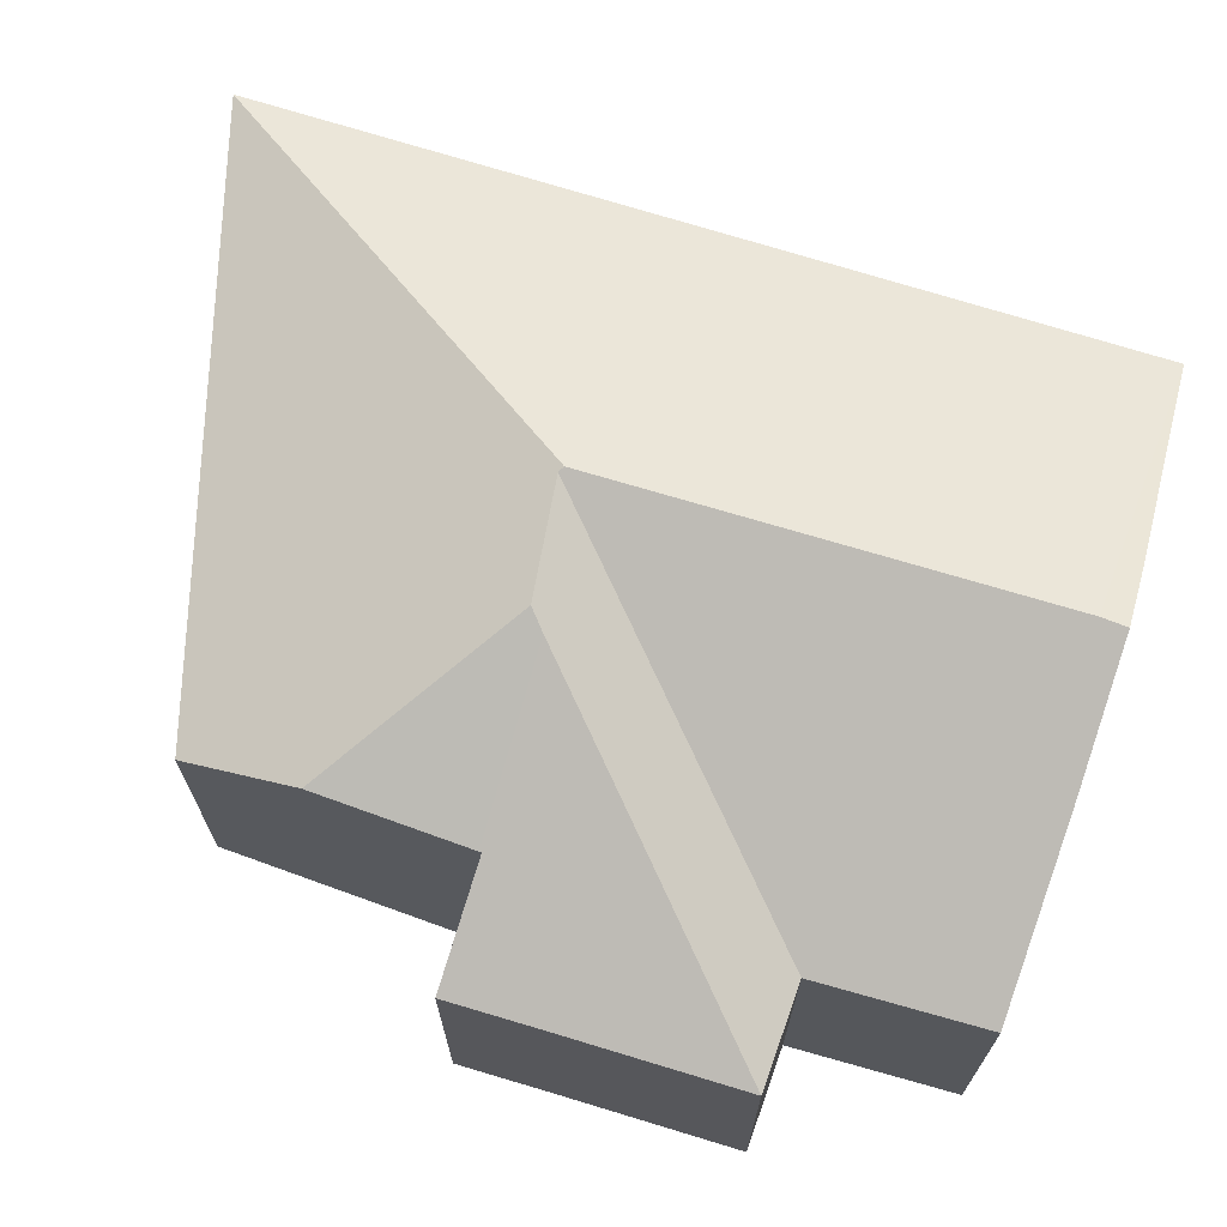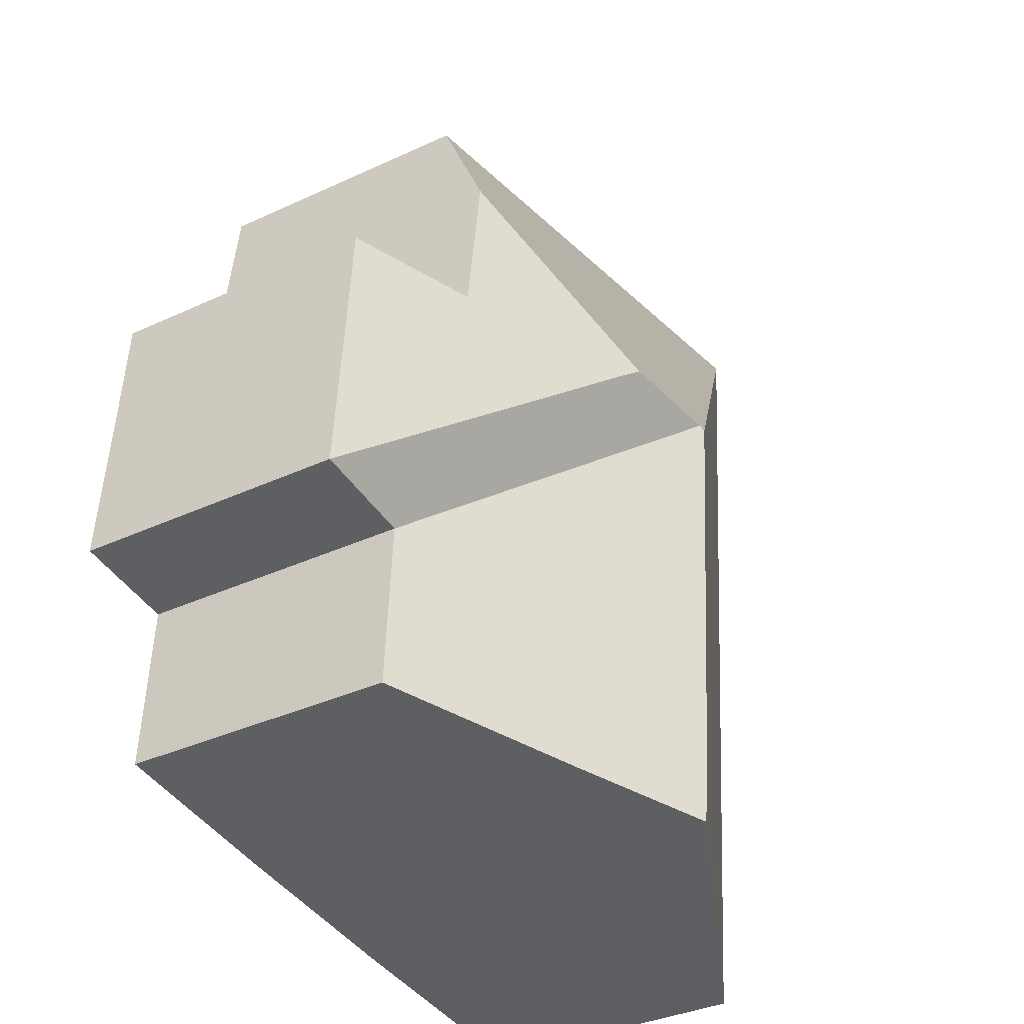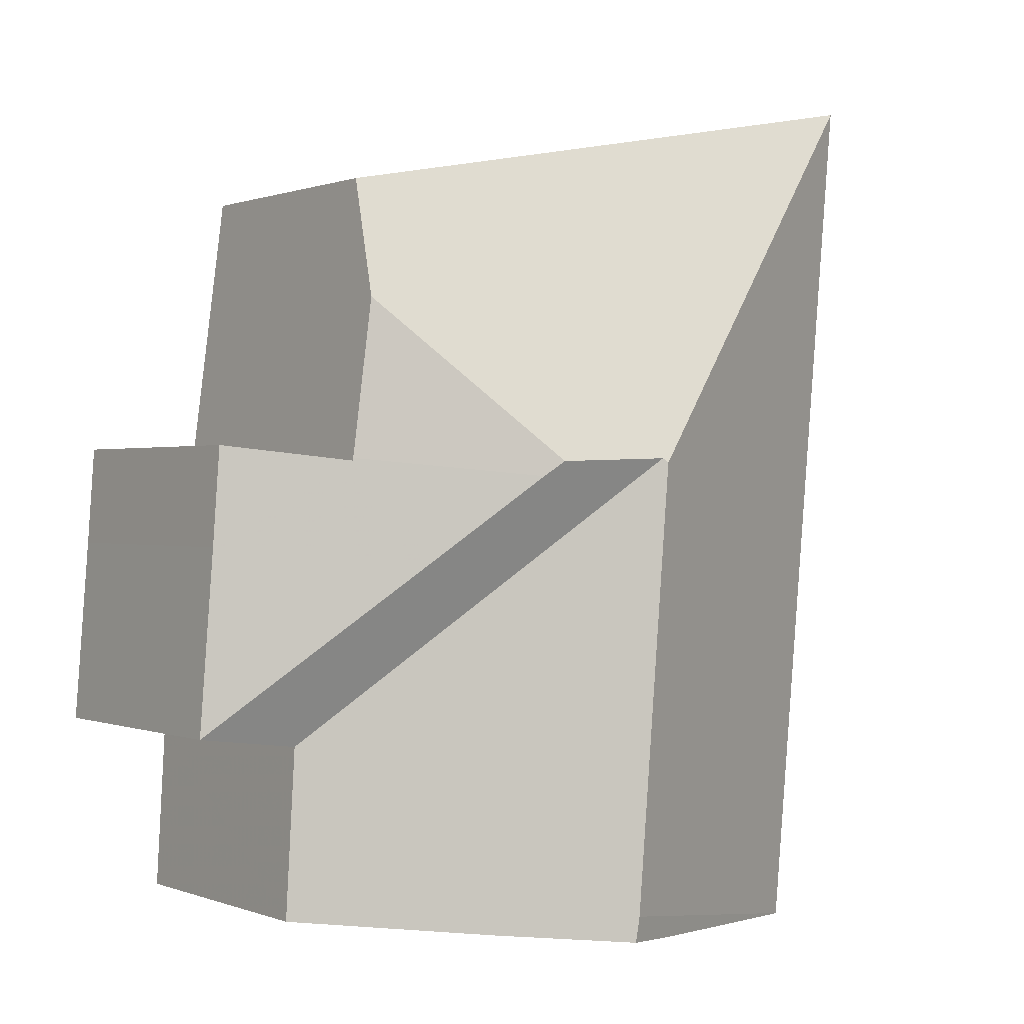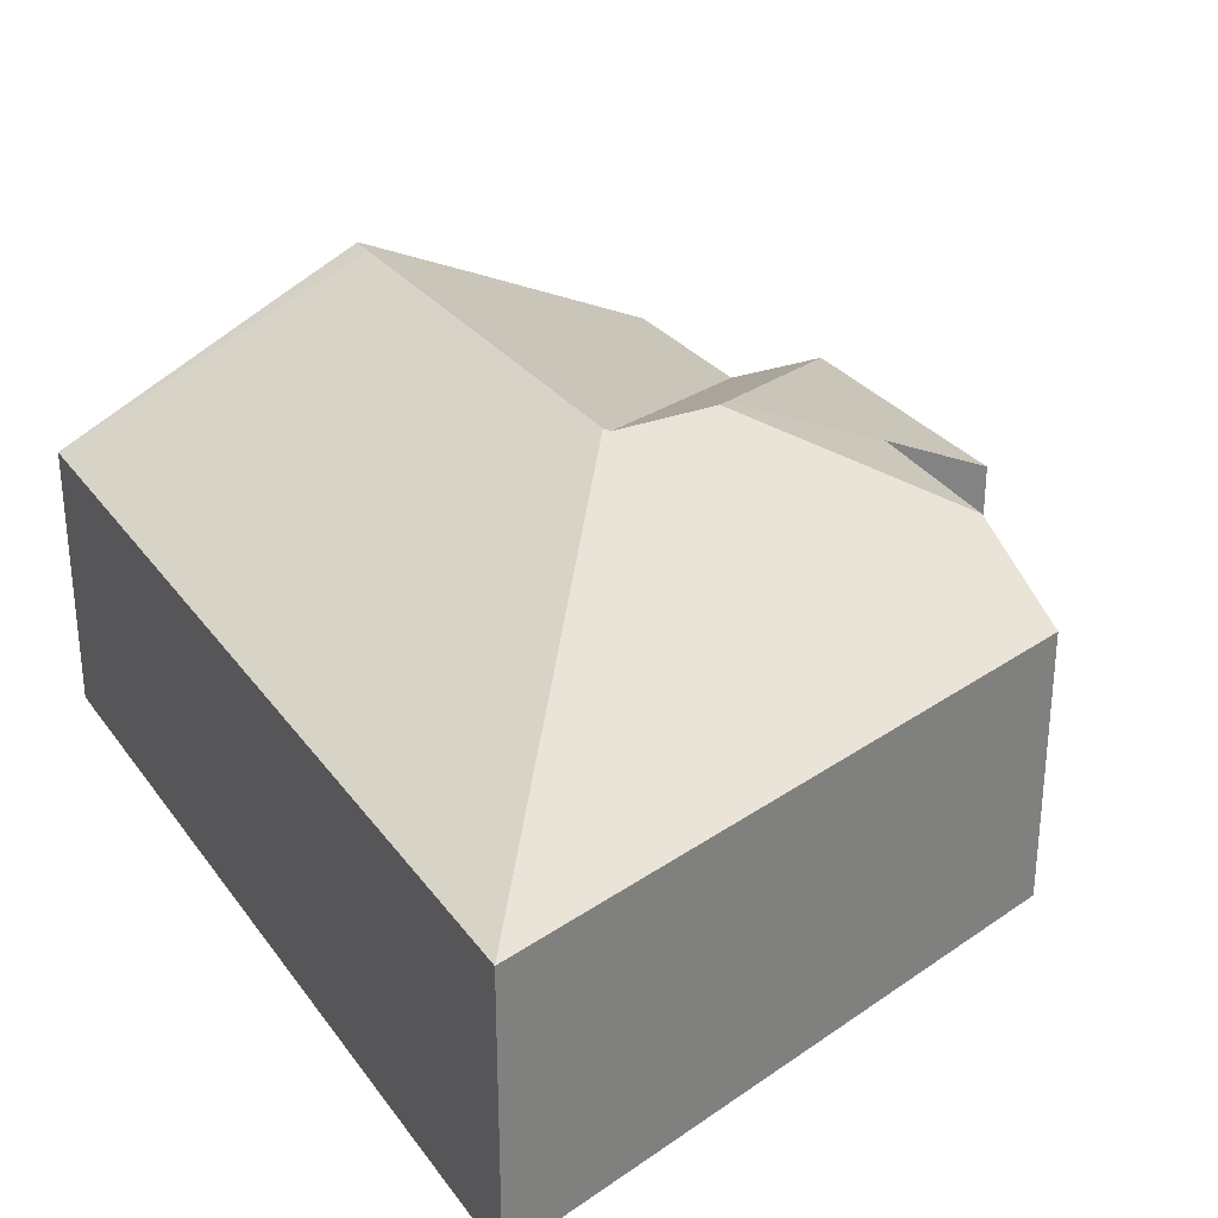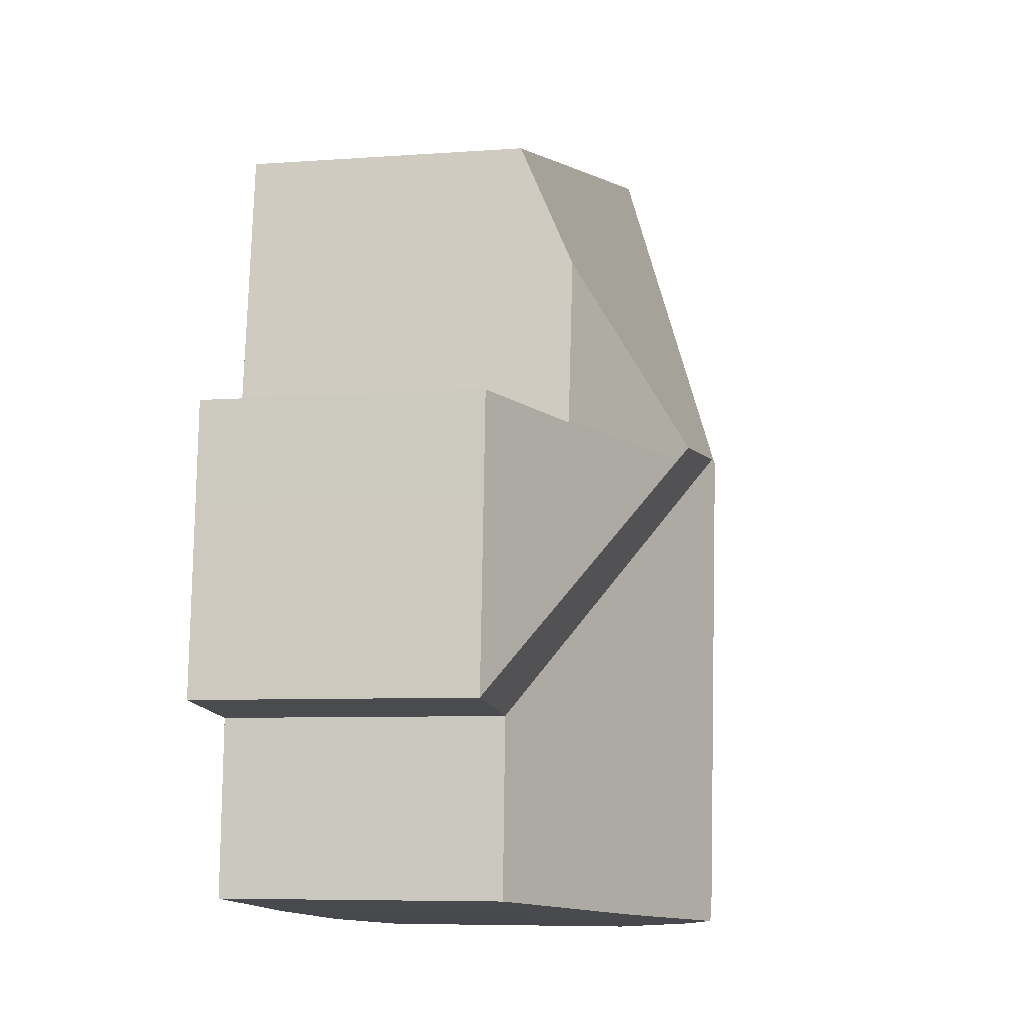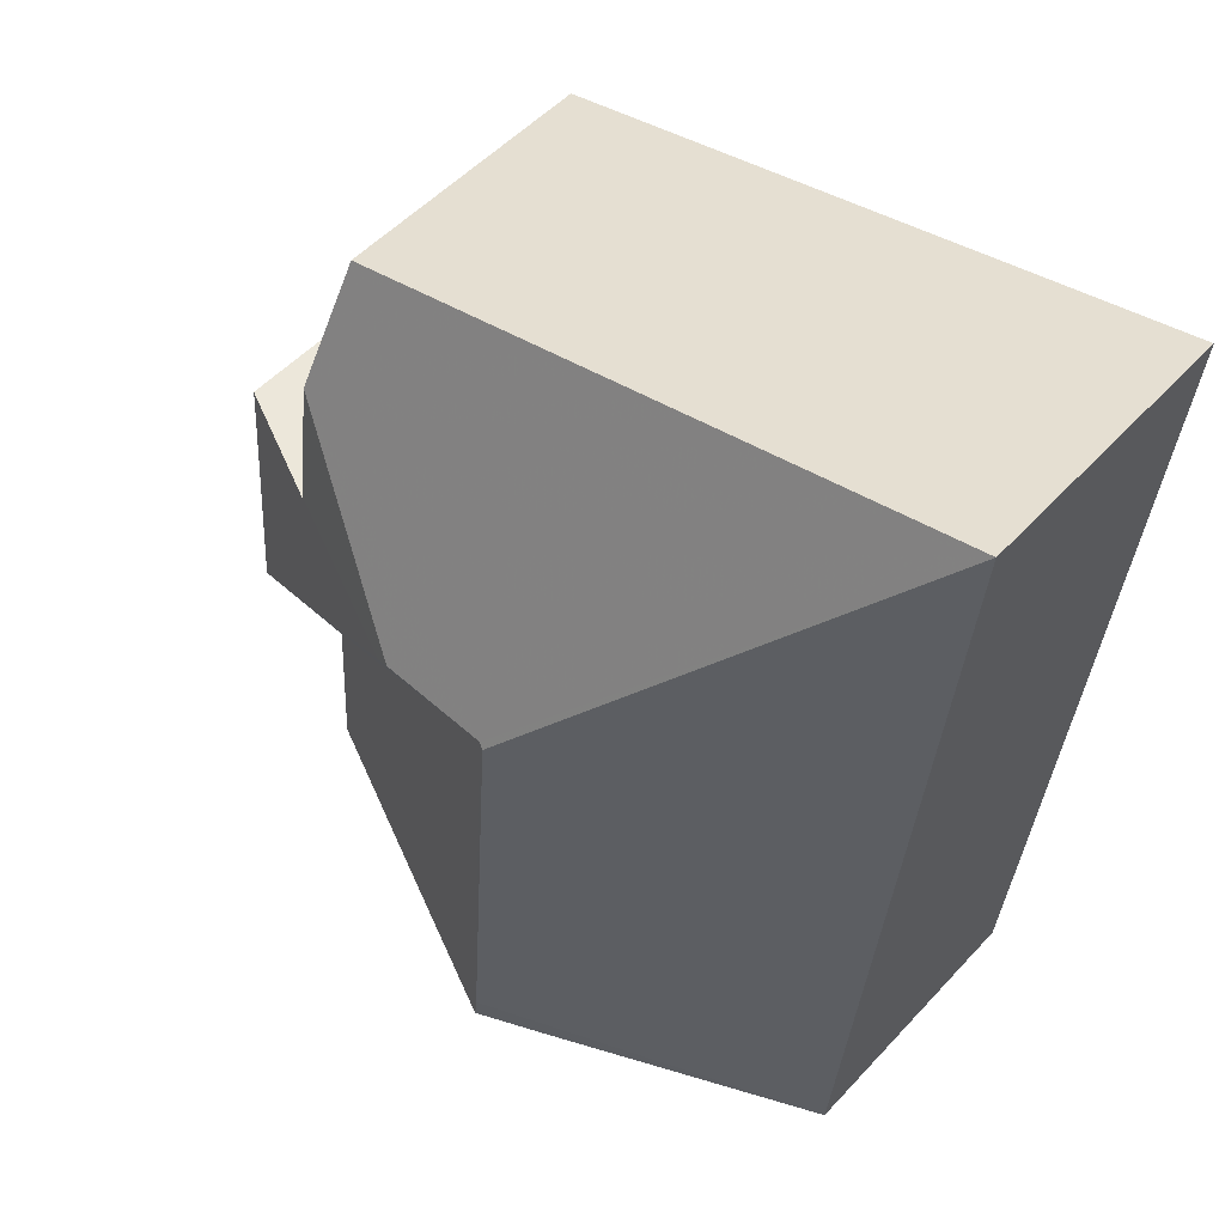
<metadata>
{"format":"obj","ext":"obj","renderer":"f3d","projection":"perspective","resolution":1024,"background":"white","views":[{"elev":69.6,"azim":102.5,"up":"+Y"},{"elev":-35.7,"azim":121.5,"up":"+Z"},{"elev":0.4,"azim":144.4,"up":"+Z"},{"elev":30.0,"azim":-34.3,"up":"+Y"},{"elev":-6.8,"azim":102.4,"up":"+Z"},{"elev":51.5,"azim":-139.0,"up":"+Z"}]}
</metadata>
<code>
v -3.236 -0.1264 2.799
v -3.236 -0.07946 2.799
v -3.193 -0.0596 2.802
v -3.193 -0.1264 2.802
v -3.236 -0.1264 2.799
v -3.236 -0.07946 2.799
v -3.251 -0.1264 2.955
v -3.251 -0.07946 2.955
v -3.113 -0.1264 2.871
v -3.113 -0.07946 2.871
v -3.115 -0.07946 2.888
v -3.115 -0.1264 2.888
v -3.115 -0.1264 2.888
v -3.115 -0.07946 2.888
v -3.134 -0.07016 2.885
v -3.134 -0.1264 2.885
v -3.134 -0.1264 2.885
v -3.134 -0.07016 2.885
v -3.134 -0.07015 2.886
v -3.138 -0.07015 2.913
v -3.141 -0.07946 2.934
v -3.141 -0.1264 2.934
v -3.251 -0.07946 2.955
v -3.251 -0.1264 2.955
v -3.141 -0.1264 2.934
v -3.141 -0.07946 2.934
v -3.159 -0.0645 2.805
v -3.159 -0.1264 2.805
v -3.193 -0.1264 2.802
v -3.193 -0.0596 2.802
v -3.181 -0.05404 2.803
v -3.159 -0.0645 2.805
v -3.127 -0.07946 2.809
v -3.127 -0.1264 2.809
v -3.159 -0.1264 2.805
v -3.188 -0.05325 2.885
v -3.182 -0.05387 2.807
v -3.127 -0.07946 2.809
v -3.129 -0.07946 2.838
v -3.129 -0.1264 2.838
v -3.127 -0.1264 2.809
v -3.251 -0.1264 2.955
v -3.236 -0.1264 2.799
v -3.236 -0.1264 2.799
v -3.193 -0.1264 2.802
v -3.159 -0.1264 2.805
v -3.141 -0.1264 2.934
v -3.134 -0.1264 2.885
v -3.129 -0.1264 2.838
v -3.127 -0.1264 2.809
v -3.115 -0.1264 2.888
v -3.113 -0.1264 2.871
v -3.111 -0.1264 2.84
v -3.111 -0.07946 2.84
v -3.113 -0.07946 2.871
v -3.113 -0.1264 2.871
v -3.111 -0.1264 2.84
v -3.146 -0.06406 2.869
v -3.164 -0.0565 2.883
v -3.167 -0.05513 2.885
v -3.187 -0.05367 2.886
v -3.111 -0.07946 2.84
v -3.111 -0.1264 2.84
v -3.129 -0.1264 2.838
v -3.129 -0.07946 2.838
f 1 2 3
f 1 3 4
f 5 6 2
f 1 5 2
f 5 7 8
f 5 8 6
f 9 10 11
f 9 11 12
f 13 14 15
f 13 15 16
f 17 18 19
f 17 19 20
f 17 20 21
f 17 21 22
f 23 24 25
f 23 25 26
f 27 28 29
f 27 29 30
f 27 30 31
f 32 33 34
f 32 34 35
f 36 37 6
f 36 6 8
f 31 3 2
f 31 2 6
f 31 6 37
f 38 39 40
f 38 40 41
f 42 43 44
f 42 44 45
f 42 45 46
f 47 42 46
f 48 47 46
f 49 48 46
f 50 49 46
f 51 48 49
f 52 51 49
f 53 52 49
f 54 55 56
f 54 56 57
f 58 59 19
f 58 19 15
f 10 58 15
f 10 15 11
f 20 19 59
f 20 59 60
f 20 60 61
f 21 20 8
f 8 20 61
f 8 61 36
f 31 37 36
f 31 36 61
f 31 61 39
f 31 39 33
f 31 33 27
f 62 63 64
f 62 64 65
f 10 54 58
f 61 60 59
f 61 59 58
f 39 61 58
f 39 58 54

</code>
